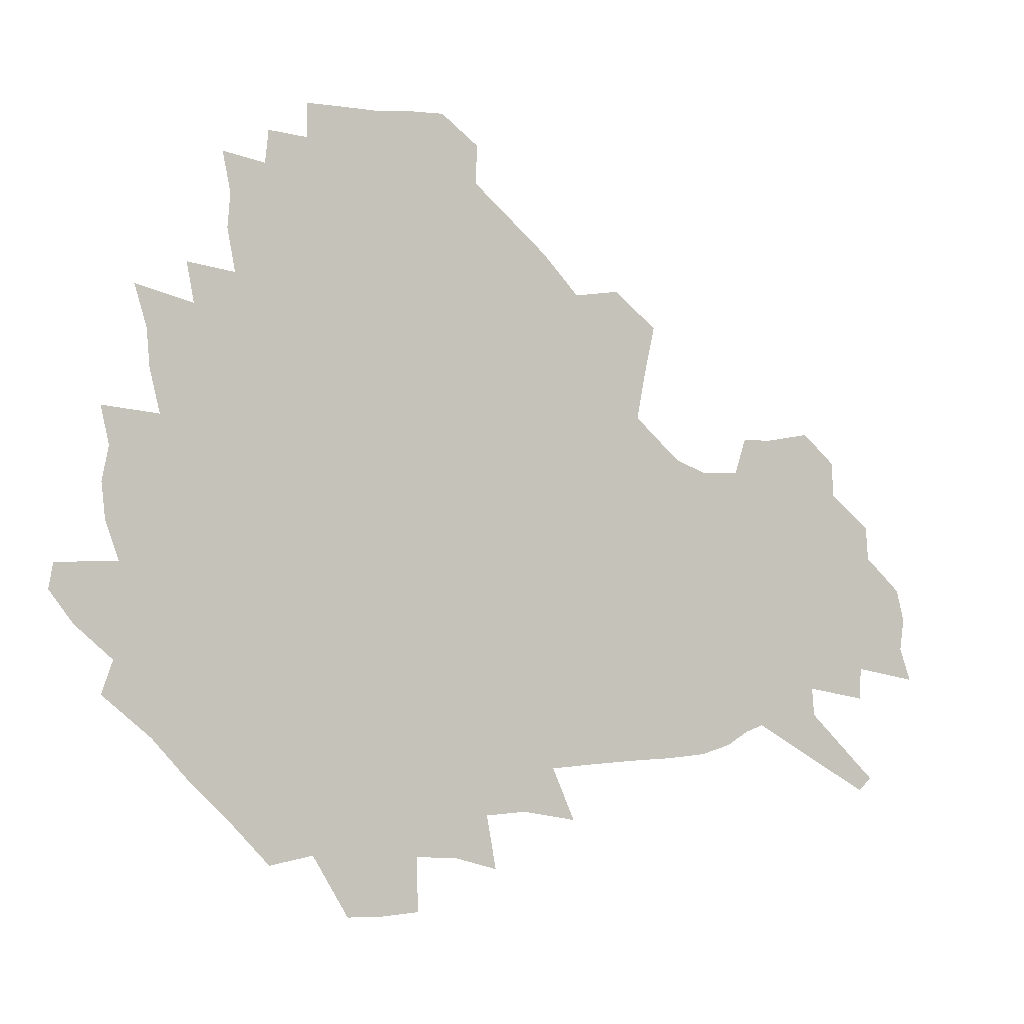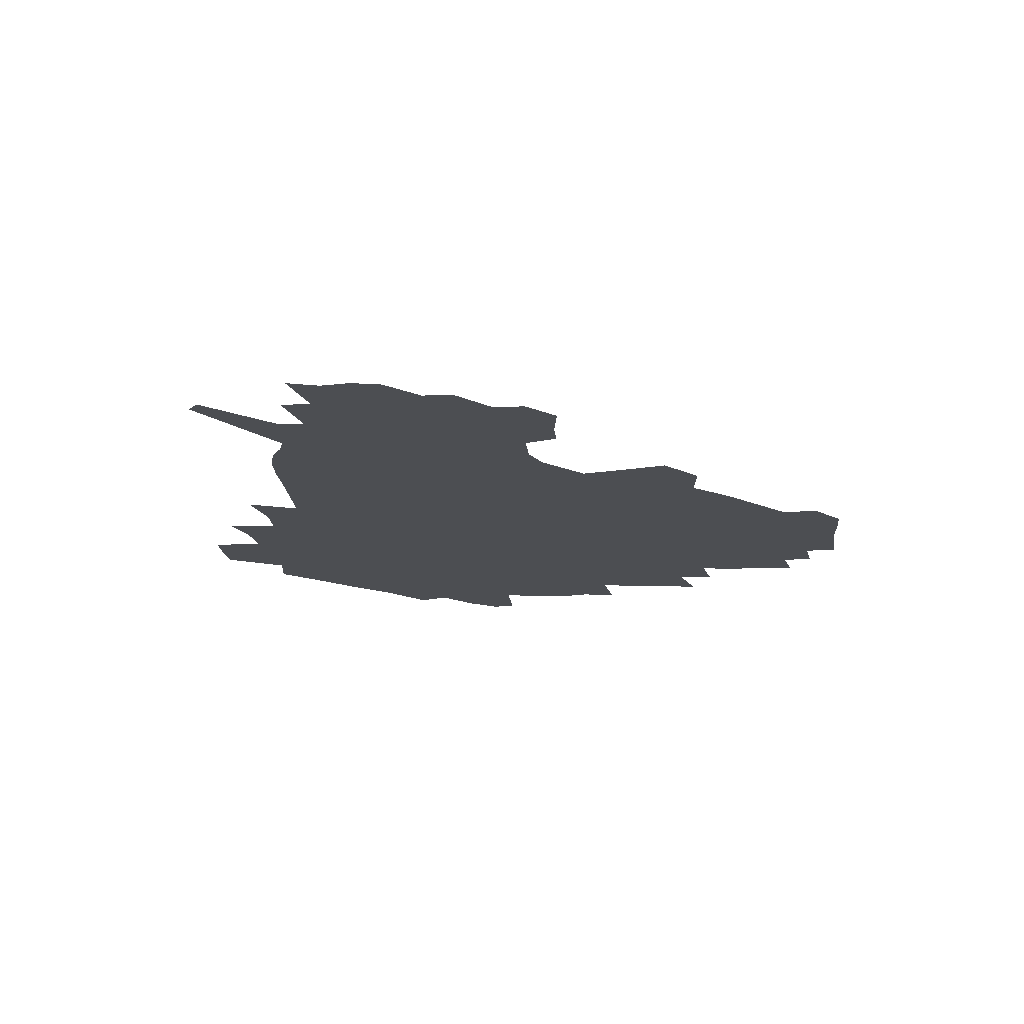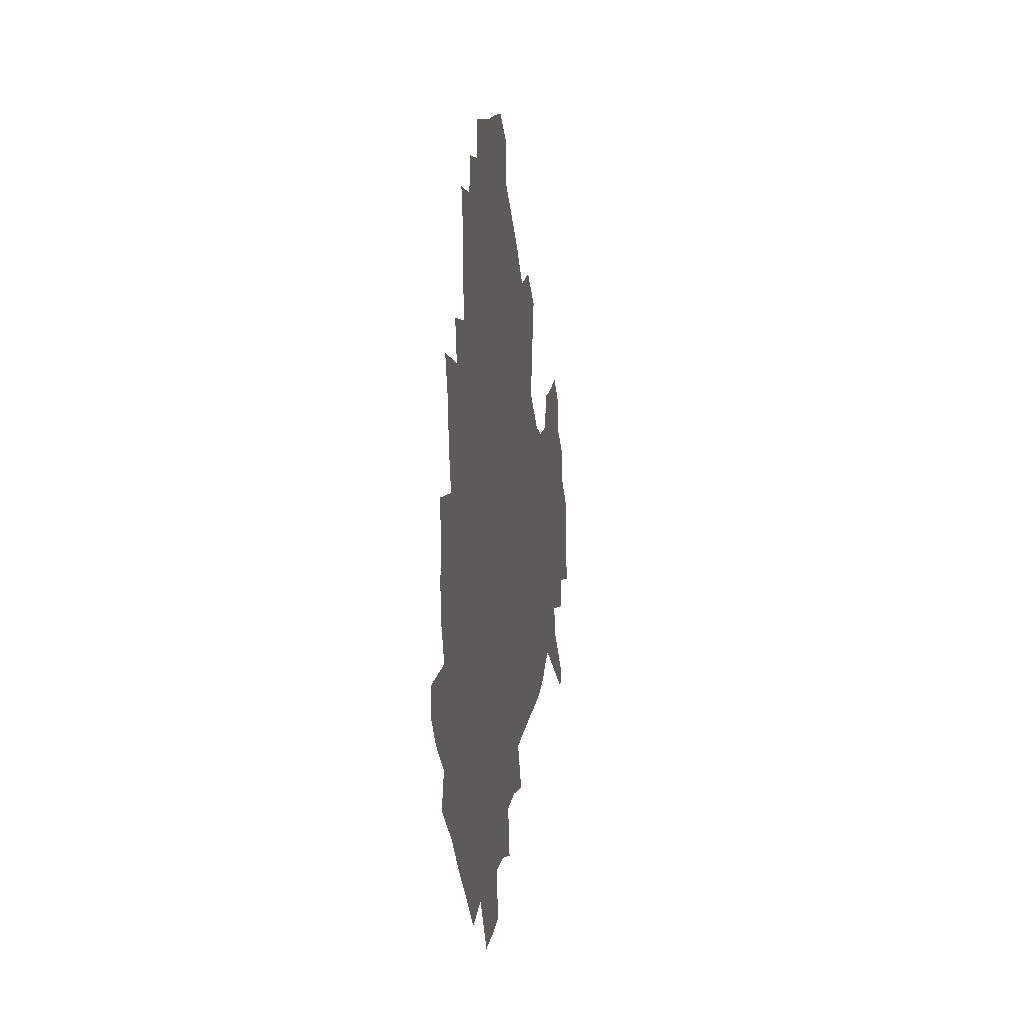
<metadata>
{"format":"obj","ext":"obj","renderer":"f3d","projection":"perspective","resolution":1024,"background":"white","views":[{"elev":-2.3,"azim":-23.2,"up":"+Y"},{"elev":-16.9,"azim":96.7,"up":"+Z"},{"elev":11.2,"azim":-81.8,"up":"+Y"}]}
</metadata>
<code>
v 232.8 188.6 0
v 222.6 202.4 0
v 224.6 213.2 0
v 244 160.5 0
v 248.8 174.3 0
v 250.2 187.3 0
v 252 200.3 0
v 250.8 213.7 0
v 245.2 230.1 0
v 243.6 245.5 0
v 246.5 260.1 0
v 243 276.2 0
v 264.7 142.7 0
v 270.8 157.6 0
v 273.1 171.6 0
v 274.5 185.1 0
v 270.5 199.4 0
v 270.6 213.2 0
v 270.8 227.5 0
v 272.2 241.8 0
v 269.9 257.2 0
v 267.3 273.4 0
v 262.9 291.9 0
v 261.7 307.9 0
v 256.4 325.8 0
v 280.7 124.4 0
v 286.7 141.4 0
v 292.4 156.9 0
v 293.8 170.5 0
v 291.5 184.3 0
v 290.1 198.1 0
v 290 211.8 0
v 287.9 226.3 0
v 289.4 240.2 0
v 289.5 254.5 0
v 287.3 270 0
v 284.1 287 0
v 282.5 303.2 0
v 281.1 319 0
v 278.1 335.8 0
v 298 107.3 0
v 302.2 125.6 0
v 306 142.1 0
v 308.5 156.7 0
v 309.4 170.1 0
v 308.6 183.5 0
v 307.9 197 0
v 306.6 210.9 0
v 306.2 224.8 0
v 305 239 0
v 306.3 252.7 0
v 304.4 268 0
v 301.7 284.6 0
v 298.3 302.2 0
v 298.9 317 0
v 298.5 332.6 0
v 295.1 350.7 0
v 296.3 365.2 0
v 292.9 382.2 0
v 314.1 89.71 0
v 316.6 109 0
v 319.2 126.4 0
v 321 141.9 0
v 323 156.6 0
v 323.7 170.1 0
v 323.4 183.2 0
v 322.7 196.6 0
v 322.7 210 0
v 322.7 223.5 0
v 322.2 237.4 0
v 320.7 252.2 0
v 318.8 267.9 0
v 317.5 283.5 0
v 315.7 299.9 0
v 313.4 317 0
v 315.1 331.2 0
v 314.6 346.7 0
v 313.7 362.2 0
v 311 378.6 0
v 312.5 392.5 0
v 332.8 93.04 0
v 333.5 110.9 0
v 334.6 127.3 0
v 335.9 142.7 0
v 336.6 156.6 0
v 337.3 170.1 0
v 337.4 183.2 0
v 337.4 196.2 0
v 336.6 209.6 0
v 336.6 223 0
v 336.7 236.4 0
v 334.8 251.7 0
v 335.5 265.4 0
v 333 282.4 0
v 330.9 299.5 0
v 330.7 315 0
v 330.6 330.2 0
v 330 346 0
v 329.7 361.1 0
v 329.3 376.2 0
v 329.2 390.7 0
v 329.1 405.2 0
v 348 66.92 0
v 347.9 92.22 0
v 348.3 111.3 0
v 349.4 129 0
v 349.7 143.4 0
v 349.9 156.9 0
v 350.2 170.2 0
v 350.3 183.2 0
v 350.6 196.1 0
v 350.4 209.3 0
v 350.6 222.5 0
v 350.2 236.3 0
v 350.4 249.8 0
v 349.2 265.2 0
v 347.1 282.8 0
v 346.5 298.3 0
v 345.9 314.4 0
v 345.8 329.6 0
v 345.4 345.2 0
v 345 360.6 0
v 345.7 374.9 0
v 344.1 390.8 0
v 344.8 404.8 0
v 363.4 66.57 0
v 363 93.41 0
v 362.7 111.8 0
v 362.9 129.6 0
v 362.9 143.4 0
v 362.8 156.8 0
v 362.9 170.1 0
v 363 183.2 0
v 363.1 196.3 0
v 363.4 209.4 0
v 363.3 222.7 0
v 363.4 236.1 0
v 363.5 249.7 0
v 363.5 263.4 0
v 361.2 282.7 0
v 360.4 299.9 0
v 360.6 314.4 0
v 360.3 330.2 0
v 360.6 344.8 0
v 360.3 360.1 0
v 360.7 374.6 0
v 360.2 389.9 0
v 360.2 404.3 0
v 379.1 67.6 0
v 378.5 90.46 0
v 377.2 111.9 0
v 376 130.2 0
v 376.1 143.4 0
v 375.9 156.8 0
v 375.8 170.1 0
v 375.8 183.3 0
v 375.9 196.4 0
v 376.1 209.6 0
v 376.2 222.9 0
v 376.3 236.1 0
v 377.1 248.8 0
v 376.7 263.5 0
v 375.9 280.1 0
v 374.7 299.4 0
v 375 315 0
v 375.1 330.2 0
v 375.4 344.6 0
v 375.4 359.7 0
v 375.4 374.9 0
v 375.1 390.3 0
v 374.8 405.4 0
v 395.5 89.58 0
v 392.3 111.3 0
v 391.3 127.3 0
v 389.6 143.2 0
v 388.8 157.2 0
v 388.9 170.2 0
v 388.6 183.6 0
v 388.6 196.6 0
v 389 210 0
v 389 223.2 0
v 389.4 236 0
v 389.7 249.2 0
v 389.7 264.1 0
v 389.6 280.3 0
v 389.4 297.5 0
v 389.2 315.6 0
v 389.8 330.4 0
v 390.3 345.4 0
v 390.3 360.4 0
v 390.3 376 0
v 390.1 390.8 0
v 389.7 405.5 0
v 414.5 83.98 0
v 410.4 106.8 0
v 406.6 126.4 0
v 404.3 142.2 0
v 403 156.6 0
v 401.8 171 0
v 401.1 184.2 0
v 401.3 197.1 0
v 400.9 210.2 0
v 401.7 223.2 0
v 402 236.2 0
v 402.2 249 0
v 402.9 263.1 0
v 403.5 278.5 0
v 404 295.5 0
v 404.7 312.6 0
v 405.1 329.1 0
v 405.3 345.5 0
v 405.7 362.3 0
v 405.2 376.6 0
v 405.6 393.1 0
v 428 107.8 0
v 423.4 125.7 0
v 420.3 141.1 0
v 416.9 157 0
v 416.1 170.5 0
v 415.7 183.8 0
v 415.4 197 0
v 414.7 210.3 0
v 414.6 223.4 0
v 415.3 236.6 0
v 415 249.4 0
v 415.8 262.9 0
v 417.2 278.7 0
v 418.2 293.9 0
v 419.6 313.2 0
v 420.5 329.8 0
v 420.9 346.6 0
v 420.7 362.8 0
v 450.9 103.5 0
v 441.3 125.9 0
v 435.3 142.1 0
v 432.4 156.6 0
v 430.4 170.4 0
v 429.6 183.8 0
v 429.4 197 0
v 428.8 210.3 0
v 427.7 223.7 0
v 428.1 236.7 0
v 428.5 249.9 0
v 429.5 263.6 0
v 431.3 278.8 0
v 432.9 294.7 0
v 434.4 311.3 0
v 436 329.7 0
v 437 348.2 0
v 460.3 127.2 0
v 454.4 141.5 0
v 450.5 155.6 0
v 446.4 170.1 0
v 445.3 183.3 0
v 445.7 196.4 0
v 442 211.1 0
v 441.5 223.9 0
v 441.7 236.9 0
v 442.6 250.1 0
v 443.9 263.9 0
v 445.6 278.5 0
v 447.9 294.4 0
v 450.9 312.7 0
v 452.7 331 0
v 479.3 128.2 0
v 472.6 141.9 0
v 467.1 156.1 0
v 465.3 169.1 0
v 461.9 183 0
v 461.4 196 0
v 458.3 210.3 0
v 456.6 223.8 0
v 457 236.9 0
v 457.7 250.2 0
v 458.2 263.6 0
v 461.4 278.4 0
v 465.3 295.6 0
v 467.7 313.3 0
v 471.6 333.5 0
v 497.7 128.9 0
v 487.3 144.1 0
v 484.9 156.3 0
v 480.5 169.9 0
v 479.1 182.7 0
v 476.2 196.2 0
v 474 209.7 0
v 471.1 223.6 0
v 471.7 236.5 0
v 474.6 249.8 0
v 477.6 263.8 0
v 482 278.4 0
v 485.7 297.8 0
v 490.1 318.4 0
v 514.1 130.3 0
v 502.7 145.6 0
v 500 157.3 0
v 495.1 170.7 0
v 493.6 183 0
v 489.8 196.9 0
v 487.9 209.8 0
v 486.4 222.8 0
v 488.9 235.4 0
v 492.5 247.8 0
v 501.6 260.2 0
v 526.9 134 0
v 516.7 148 0
v 512.1 159.8 0
v 509 171.9 0
v 505.8 184.6 0
v 503.4 197.3 0
v 501.4 209.7 0
v 499.3 222 0
v 501.9 233.3 0
v 506 244.6 0
v 514.6 255.1 0
v 535.9 139.7 0
v 530.5 150 0
v 525.3 161.4 0
v 522.8 172.8 0
v 520.4 184.7 0
v 519.4 196.7 0
v 517 209.1 0
v 516.5 220.7 0
v 516 231.9 0
v 518.8 242.2 0
v 530.8 255.2 0
v 535.6 270.1 0
v 543.7 142.4 0
v 541.9 152.2 0
v 539.4 162.1 0
v 537.2 173.1 0
v 533.8 185 0
v 533.7 196.4 0
v 535.6 208 0
v 533.8 219.8 0
v 536.5 231.5 0
v 539.8 243.5 0
v 543.8 256.3 0
v 548.1 270.2 0
v 594.3 111.9 0
v 554.6 150.7 0
v 556.9 159.9 0
v 554.7 172.1 0
v 554.3 183.7 0
v 556.3 195.4 0
v 556.5 207.5 0
v 556.5 219.9 0
v 560.5 232.5 0
v 557.6 245 0
v 560.5 258 0
v 566.7 273.3 0
v 599.8 117.2 0
v 570.7 146.5 0
v 569.7 158.4 0
v 573.1 170.1 0
v 572.1 182.4 0
v 572.3 194.4 0
v 573.7 206.8 0
v 576.2 219.5 0
v 578.6 232.5 0
v 581.2 246.2 0
v 580.7 260.4 0
v 594.6 153.6 0
v 595.3 167 0
v 591 180.4 0
v 586.8 193.6 0
v 593.7 204.9 0
v 599.5 217.3 0
v 598.4 231.5 0
v 621.4 161.8 0
v 616.6 175.9 0
v 618.2 189.2 0
v 614.8 202.6 0
f 5 6 1
f 1 6 2
f 6 7 2
f 2 7 3
f 7 8 3
f 13 14 4
f 4 14 5
f 14 15 5
f 5 15 6
f 15 16 6
f 6 16 7
f 16 17 7
f 7 17 8
f 17 18 8
f 8 18 9
f 18 19 9
f 9 19 10
f 19 20 10
f 10 20 11
f 20 21 11
f 11 21 12
f 21 22 12
f 26 27 13
f 13 27 14
f 27 28 14
f 14 28 15
f 28 29 15
f 15 29 16
f 29 30 16
f 16 30 17
f 30 31 17
f 17 31 18
f 31 32 18
f 18 32 19
f 32 33 19
f 19 33 20
f 33 34 20
f 20 34 21
f 34 35 21
f 21 35 22
f 35 36 22
f 22 36 23
f 36 37 23
f 23 37 24
f 37 38 24
f 24 38 25
f 38 39 25
f 41 42 26
f 26 42 27
f 42 43 27
f 27 43 28
f 43 44 28
f 28 44 29
f 44 45 29
f 29 45 30
f 45 46 30
f 30 46 31
f 46 47 31
f 31 47 32
f 47 48 32
f 32 48 33
f 48 49 33
f 33 49 34
f 49 50 34
f 34 50 35
f 50 51 35
f 35 51 36
f 51 52 36
f 36 52 37
f 52 53 37
f 37 53 38
f 53 54 38
f 38 54 39
f 54 55 39
f 39 55 40
f 55 56 40
f 60 61 41
f 41 61 42
f 61 62 42
f 42 62 43
f 62 63 43
f 43 63 44
f 63 64 44
f 44 64 45
f 64 65 45
f 45 65 46
f 65 66 46
f 46 66 47
f 66 67 47
f 47 67 48
f 67 68 48
f 48 68 49
f 68 69 49
f 49 69 50
f 69 70 50
f 50 70 51
f 70 71 51
f 51 71 52
f 71 72 52
f 52 72 53
f 72 73 53
f 53 73 54
f 73 74 54
f 54 74 55
f 74 75 55
f 55 75 56
f 75 76 56
f 56 76 57
f 76 77 57
f 57 77 58
f 77 78 58
f 58 78 59
f 78 79 59
f 60 81 61
f 81 82 61
f 61 82 62
f 82 83 62
f 62 83 63
f 83 84 63
f 63 84 64
f 84 85 64
f 64 85 65
f 85 86 65
f 65 86 66
f 86 87 66
f 66 87 67
f 87 88 67
f 67 88 68
f 88 89 68
f 68 89 69
f 89 90 69
f 69 90 70
f 90 91 70
f 70 91 71
f 91 92 71
f 71 92 72
f 92 93 72
f 72 93 73
f 93 94 73
f 73 94 74
f 94 95 74
f 74 95 75
f 95 96 75
f 75 96 76
f 96 97 76
f 76 97 77
f 97 98 77
f 77 98 78
f 98 99 78
f 78 99 79
f 99 100 79
f 79 100 80
f 100 101 80
f 103 104 81
f 81 104 82
f 104 105 82
f 82 105 83
f 105 106 83
f 83 106 84
f 106 107 84
f 84 107 85
f 107 108 85
f 85 108 86
f 108 109 86
f 86 109 87
f 109 110 87
f 87 110 88
f 110 111 88
f 88 111 89
f 111 112 89
f 89 112 90
f 112 113 90
f 90 113 91
f 113 114 91
f 91 114 92
f 114 115 92
f 92 115 93
f 115 116 93
f 93 116 94
f 116 117 94
f 94 117 95
f 117 118 95
f 95 118 96
f 118 119 96
f 96 119 97
f 119 120 97
f 97 120 98
f 120 121 98
f 98 121 99
f 121 122 99
f 99 122 100
f 122 123 100
f 100 123 101
f 123 124 101
f 101 124 102
f 124 125 102
f 103 126 104
f 126 127 104
f 104 127 105
f 127 128 105
f 105 128 106
f 128 129 106
f 106 129 107
f 129 130 107
f 107 130 108
f 130 131 108
f 108 131 109
f 131 132 109
f 109 132 110
f 132 133 110
f 110 133 111
f 133 134 111
f 111 134 112
f 134 135 112
f 112 135 113
f 135 136 113
f 113 136 114
f 136 137 114
f 114 137 115
f 137 138 115
f 115 138 116
f 138 139 116
f 116 139 117
f 139 140 117
f 117 140 118
f 140 141 118
f 118 141 119
f 141 142 119
f 119 142 120
f 142 143 120
f 120 143 121
f 143 144 121
f 121 144 122
f 144 145 122
f 122 145 123
f 145 146 123
f 123 146 124
f 146 147 124
f 124 147 125
f 147 148 125
f 126 149 127
f 149 150 127
f 127 150 128
f 150 151 128
f 128 151 129
f 151 152 129
f 129 152 130
f 152 153 130
f 130 153 131
f 153 154 131
f 131 154 132
f 154 155 132
f 132 155 133
f 155 156 133
f 133 156 134
f 156 157 134
f 134 157 135
f 157 158 135
f 135 158 136
f 158 159 136
f 136 159 137
f 159 160 137
f 137 160 138
f 160 161 138
f 138 161 139
f 161 162 139
f 139 162 140
f 162 163 140
f 140 163 141
f 163 164 141
f 141 164 142
f 164 165 142
f 142 165 143
f 165 166 143
f 143 166 144
f 166 167 144
f 144 167 145
f 167 168 145
f 145 168 146
f 168 169 146
f 146 169 147
f 169 170 147
f 147 170 148
f 170 171 148
f 150 172 151
f 172 173 151
f 151 173 152
f 173 174 152
f 152 174 153
f 174 175 153
f 153 175 154
f 175 176 154
f 154 176 155
f 176 177 155
f 155 177 156
f 177 178 156
f 156 178 157
f 178 179 157
f 157 179 158
f 179 180 158
f 158 180 159
f 180 181 159
f 159 181 160
f 181 182 160
f 160 182 161
f 182 183 161
f 161 183 162
f 183 184 162
f 162 184 163
f 184 185 163
f 163 185 164
f 185 186 164
f 164 186 165
f 186 187 165
f 165 187 166
f 187 188 166
f 166 188 167
f 188 189 167
f 167 189 168
f 189 190 168
f 168 190 169
f 190 191 169
f 169 191 170
f 191 192 170
f 170 192 171
f 192 193 171
f 172 194 173
f 194 195 173
f 173 195 174
f 195 196 174
f 174 196 175
f 196 197 175
f 175 197 176
f 197 198 176
f 176 198 177
f 198 199 177
f 177 199 178
f 199 200 178
f 178 200 179
f 200 201 179
f 179 201 180
f 201 202 180
f 180 202 181
f 202 203 181
f 181 203 182
f 203 204 182
f 182 204 183
f 204 205 183
f 183 205 184
f 205 206 184
f 184 206 185
f 206 207 185
f 185 207 186
f 207 208 186
f 186 208 187
f 208 209 187
f 187 209 188
f 209 210 188
f 188 210 189
f 210 211 189
f 189 211 190
f 211 212 190
f 190 212 191
f 212 213 191
f 191 213 192
f 213 214 192
f 192 214 193
f 195 215 196
f 215 216 196
f 196 216 197
f 216 217 197
f 197 217 198
f 217 218 198
f 198 218 199
f 218 219 199
f 199 219 200
f 219 220 200
f 200 220 201
f 220 221 201
f 201 221 202
f 221 222 202
f 202 222 203
f 222 223 203
f 203 223 204
f 223 224 204
f 204 224 205
f 224 225 205
f 205 225 206
f 225 226 206
f 206 226 207
f 226 227 207
f 207 227 208
f 227 228 208
f 208 228 209
f 228 229 209
f 209 229 210
f 229 230 210
f 210 230 211
f 230 231 211
f 211 231 212
f 231 232 212
f 212 232 213
f 215 233 216
f 233 234 216
f 216 234 217
f 234 235 217
f 217 235 218
f 235 236 218
f 218 236 219
f 236 237 219
f 219 237 220
f 237 238 220
f 220 238 221
f 238 239 221
f 221 239 222
f 239 240 222
f 222 240 223
f 240 241 223
f 223 241 224
f 241 242 224
f 224 242 225
f 242 243 225
f 225 243 226
f 243 244 226
f 226 244 227
f 244 245 227
f 227 245 228
f 245 246 228
f 228 246 229
f 246 247 229
f 229 247 230
f 247 248 230
f 230 248 231
f 248 249 231
f 231 249 232
f 234 250 235
f 250 251 235
f 235 251 236
f 251 252 236
f 236 252 237
f 252 253 237
f 237 253 238
f 253 254 238
f 238 254 239
f 254 255 239
f 239 255 240
f 255 256 240
f 240 256 241
f 256 257 241
f 241 257 242
f 257 258 242
f 242 258 243
f 258 259 243
f 243 259 244
f 259 260 244
f 244 260 245
f 260 261 245
f 245 261 246
f 261 262 246
f 246 262 247
f 262 263 247
f 247 263 248
f 263 264 248
f 248 264 249
f 250 265 251
f 265 266 251
f 251 266 252
f 266 267 252
f 252 267 253
f 267 268 253
f 253 268 254
f 268 269 254
f 254 269 255
f 269 270 255
f 255 270 256
f 270 271 256
f 256 271 257
f 271 272 257
f 257 272 258
f 272 273 258
f 258 273 259
f 273 274 259
f 259 274 260
f 274 275 260
f 260 275 261
f 275 276 261
f 261 276 262
f 276 277 262
f 262 277 263
f 277 278 263
f 263 278 264
f 278 279 264
f 265 280 266
f 280 281 266
f 266 281 267
f 281 282 267
f 267 282 268
f 282 283 268
f 268 283 269
f 283 284 269
f 269 284 270
f 284 285 270
f 270 285 271
f 285 286 271
f 271 286 272
f 286 287 272
f 272 287 273
f 287 288 273
f 273 288 274
f 288 289 274
f 274 289 275
f 289 290 275
f 275 290 276
f 290 291 276
f 276 291 277
f 291 292 277
f 277 292 278
f 292 293 278
f 278 293 279
f 280 294 281
f 294 295 281
f 281 295 282
f 295 296 282
f 282 296 283
f 296 297 283
f 283 297 284
f 297 298 284
f 284 298 285
f 298 299 285
f 285 299 286
f 299 300 286
f 286 300 287
f 300 301 287
f 287 301 288
f 301 302 288
f 288 302 289
f 302 303 289
f 289 303 290
f 303 304 290
f 290 304 291
f 294 305 295
f 305 306 295
f 295 306 296
f 306 307 296
f 296 307 297
f 307 308 297
f 297 308 298
f 308 309 298
f 298 309 299
f 309 310 299
f 299 310 300
f 310 311 300
f 300 311 301
f 311 312 301
f 301 312 302
f 312 313 302
f 302 313 303
f 313 314 303
f 303 314 304
f 314 315 304
f 305 316 306
f 316 317 306
f 306 317 307
f 317 318 307
f 307 318 308
f 318 319 308
f 308 319 309
f 319 320 309
f 309 320 310
f 320 321 310
f 310 321 311
f 321 322 311
f 311 322 312
f 322 323 312
f 312 323 313
f 323 324 313
f 313 324 314
f 324 325 314
f 314 325 315
f 325 326 315
f 316 328 317
f 328 329 317
f 317 329 318
f 329 330 318
f 318 330 319
f 330 331 319
f 319 331 320
f 331 332 320
f 320 332 321
f 332 333 321
f 321 333 322
f 333 334 322
f 322 334 323
f 334 335 323
f 323 335 324
f 335 336 324
f 324 336 325
f 336 337 325
f 325 337 326
f 337 338 326
f 326 338 327
f 338 339 327
f 328 340 329
f 340 341 329
f 329 341 330
f 341 342 330
f 330 342 331
f 342 343 331
f 331 343 332
f 343 344 332
f 332 344 333
f 344 345 333
f 333 345 334
f 345 346 334
f 334 346 335
f 346 347 335
f 335 347 336
f 347 348 336
f 336 348 337
f 348 349 337
f 337 349 338
f 349 350 338
f 338 350 339
f 350 351 339
f 340 352 341
f 352 353 341
f 341 353 342
f 353 354 342
f 342 354 343
f 354 355 343
f 343 355 344
f 355 356 344
f 344 356 345
f 356 357 345
f 345 357 346
f 357 358 346
f 346 358 347
f 358 359 347
f 347 359 348
f 359 360 348
f 348 360 349
f 360 361 349
f 349 361 350
f 361 362 350
f 350 362 351
f 354 363 355
f 363 364 355
f 355 364 356
f 364 365 356
f 356 365 357
f 365 366 357
f 357 366 358
f 366 367 358
f 358 367 359
f 367 368 359
f 359 368 360
f 368 369 360
f 360 369 361
f 364 370 365
f 370 371 365
f 365 371 366
f 371 372 366
f 366 372 367
f 372 373 367
f 367 373 368

</code>
